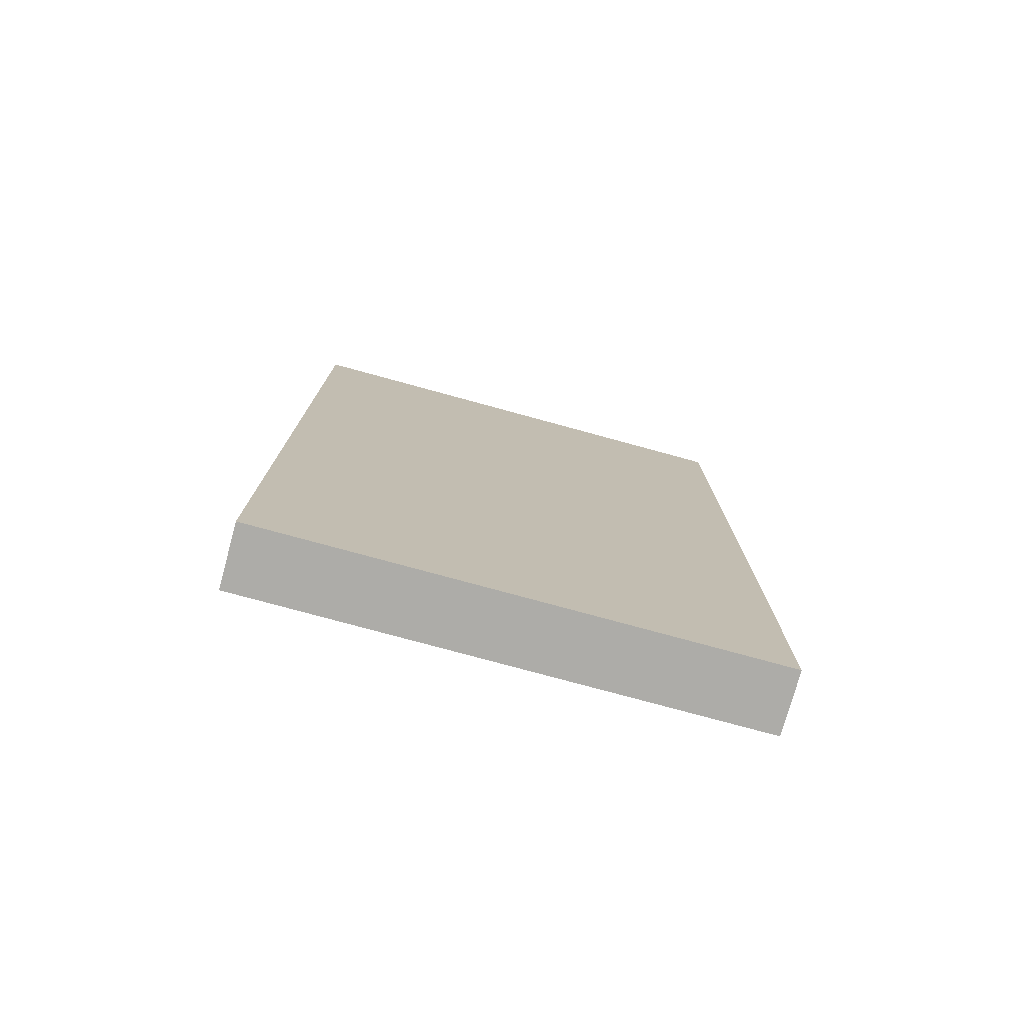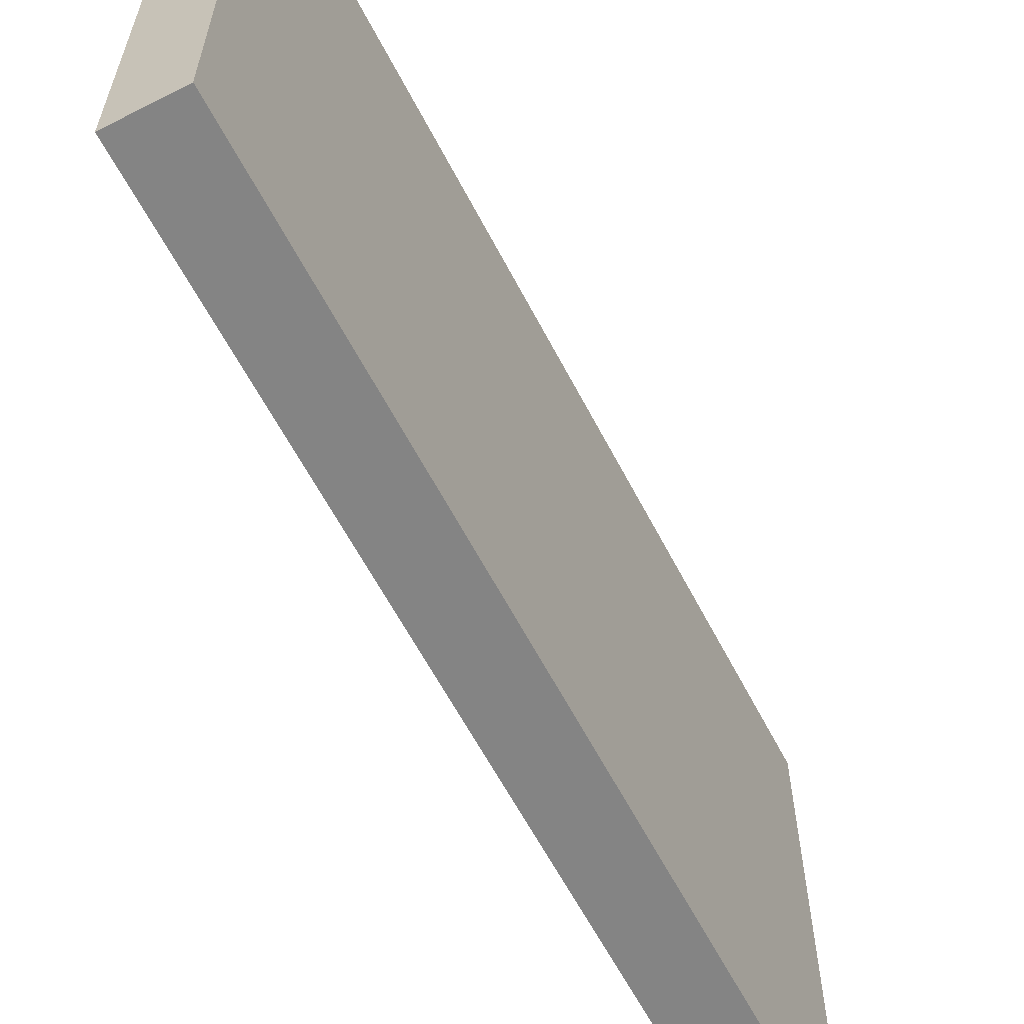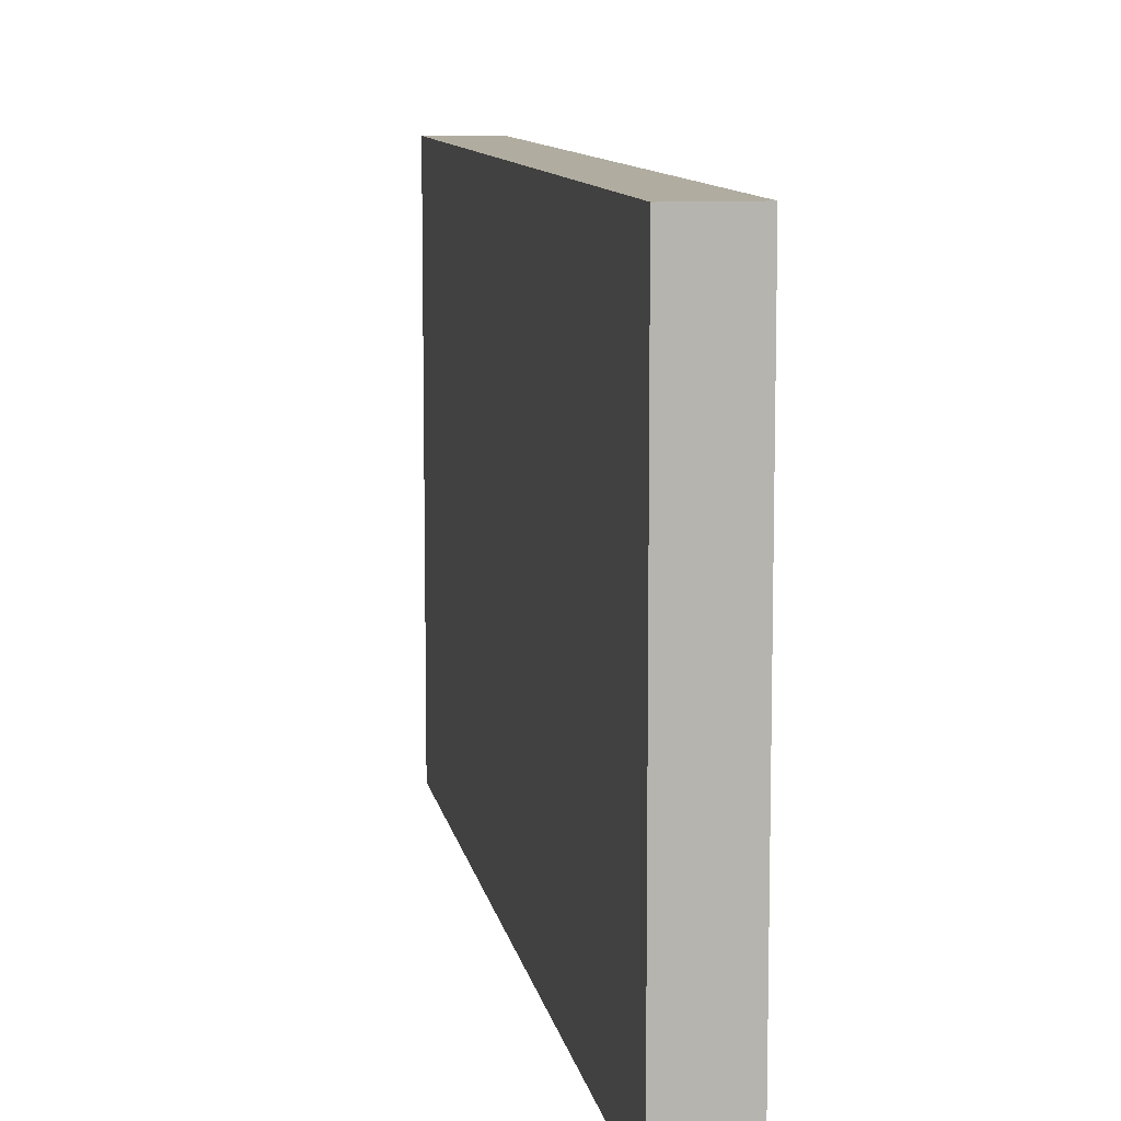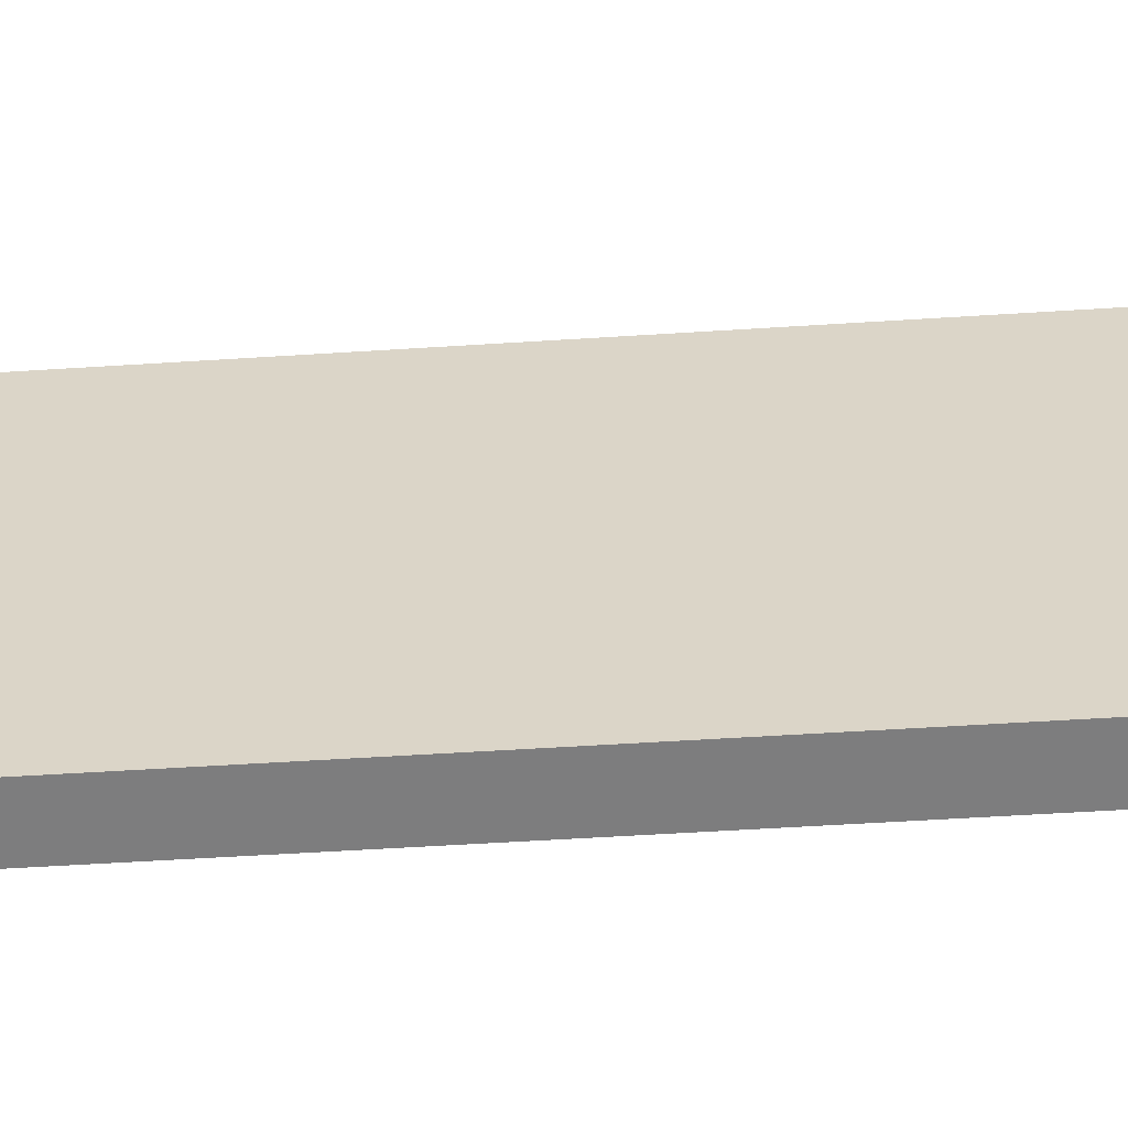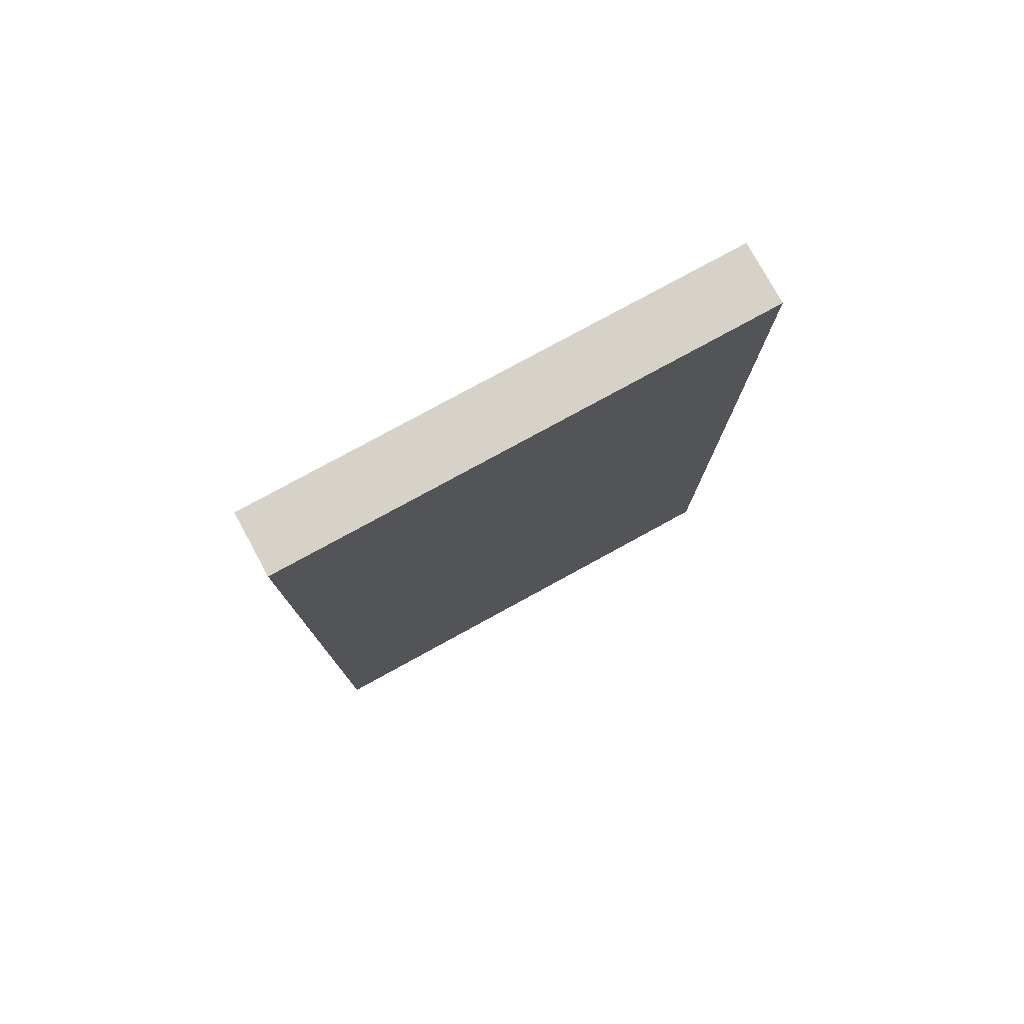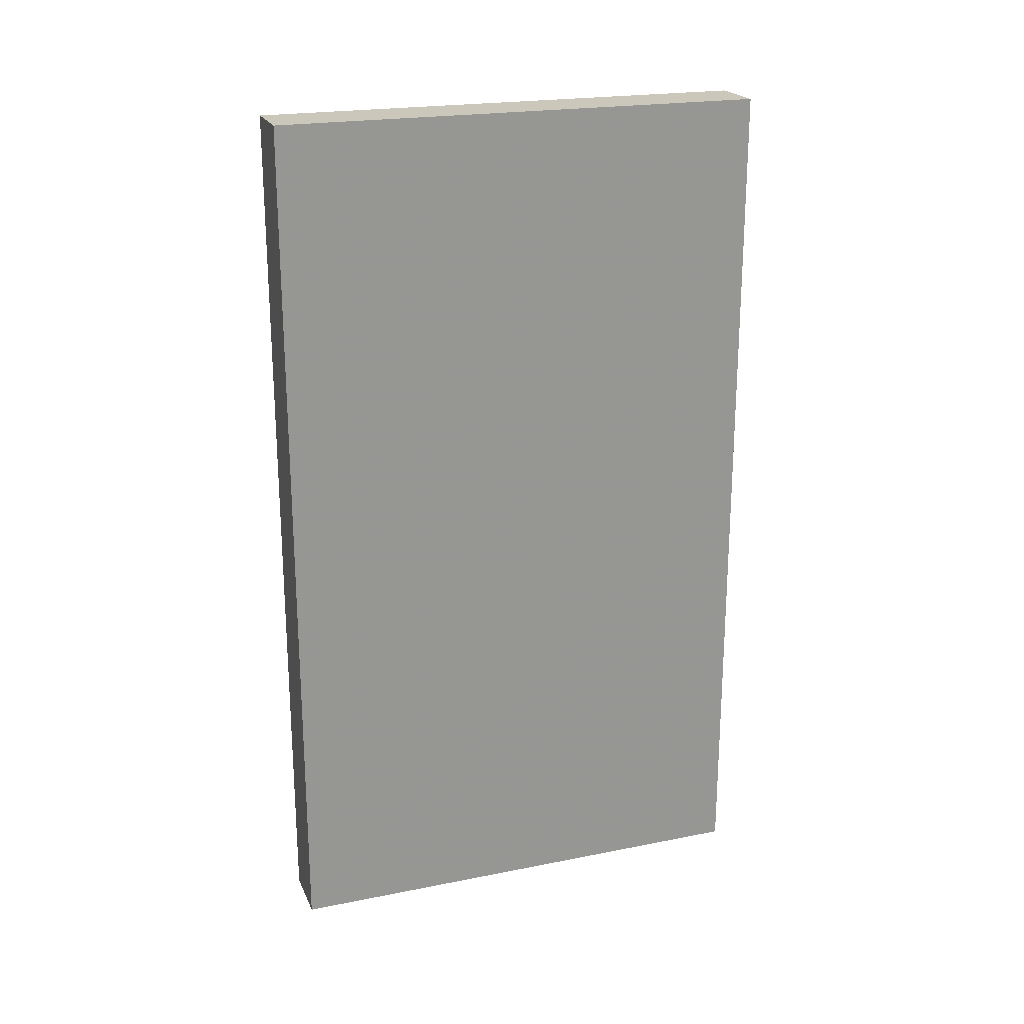
<metadata>
{"format":"obj","ext":"obj","renderer":"f3d","projection":"perspective","resolution":1024,"background":"white","views":[{"elev":-76.6,"azim":-105.3,"up":"+Y"},{"elev":-61.4,"azim":-152.6,"up":"+Z"},{"elev":9.9,"azim":-9.7,"up":"+Z"},{"elev":-59.2,"azim":93.7,"up":"+Z"},{"elev":78.1,"azim":-118.7,"up":"+Y"},{"elev":21.6,"azim":-109.3,"up":"+Y"}]}
</metadata>
<code>
v 664 352 -288
v 656 352 -352
v 664 352 -352
v 656 352 -288
v 656 464 -288
v 664 464 -352
v 656 464 -352
v 664 464 -288
f 1 2 3
f 1 4 2
f 5 6 7
f 5 8 6
f 4 8 5
f 4 1 8
f 7 3 2
f 7 6 3
f 4 7 2
f 4 5 7
f 8 3 6
f 8 1 3

</code>
